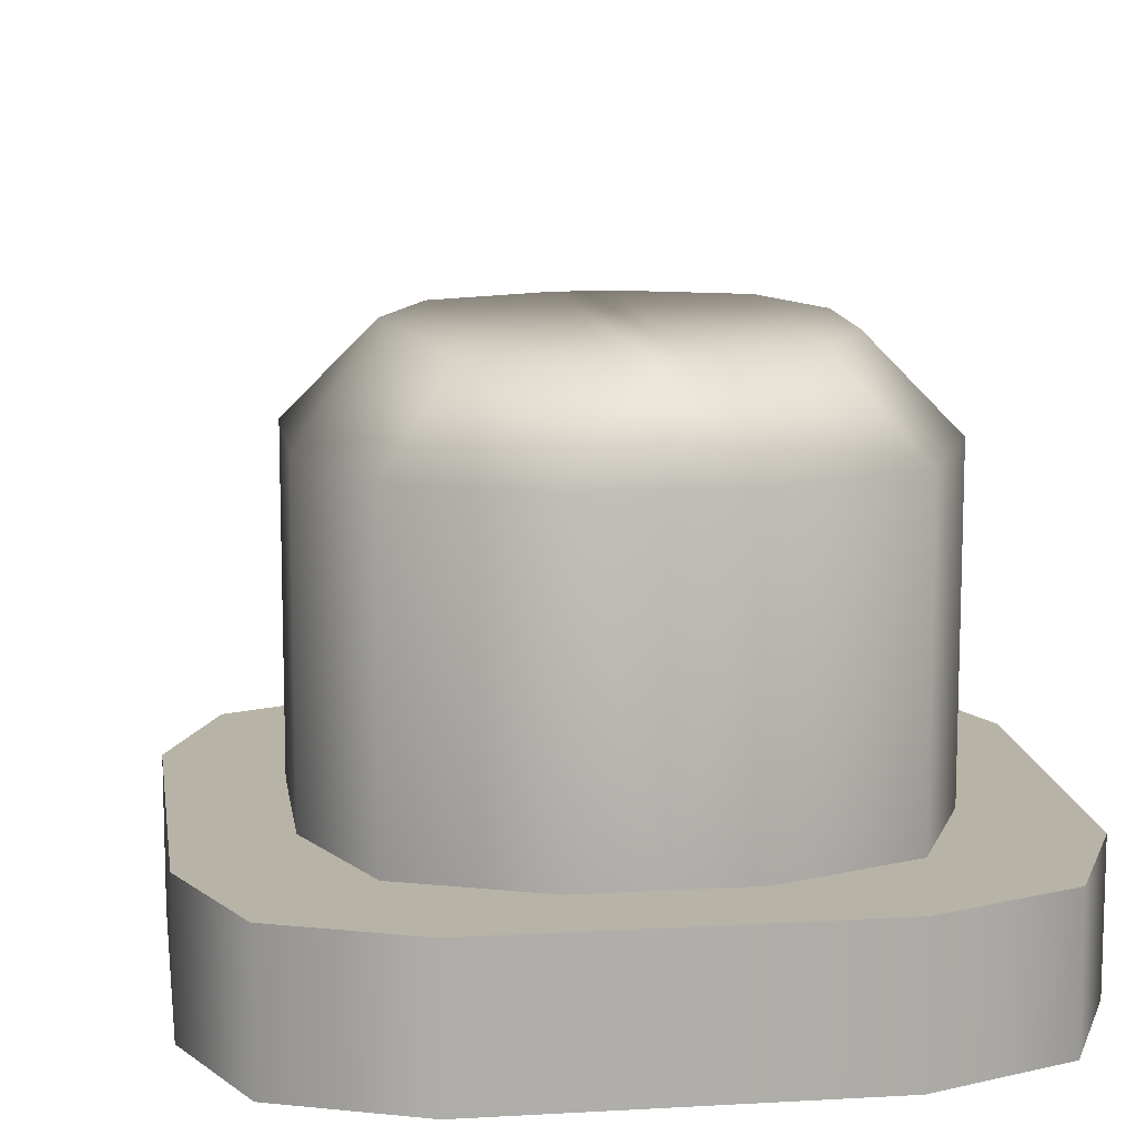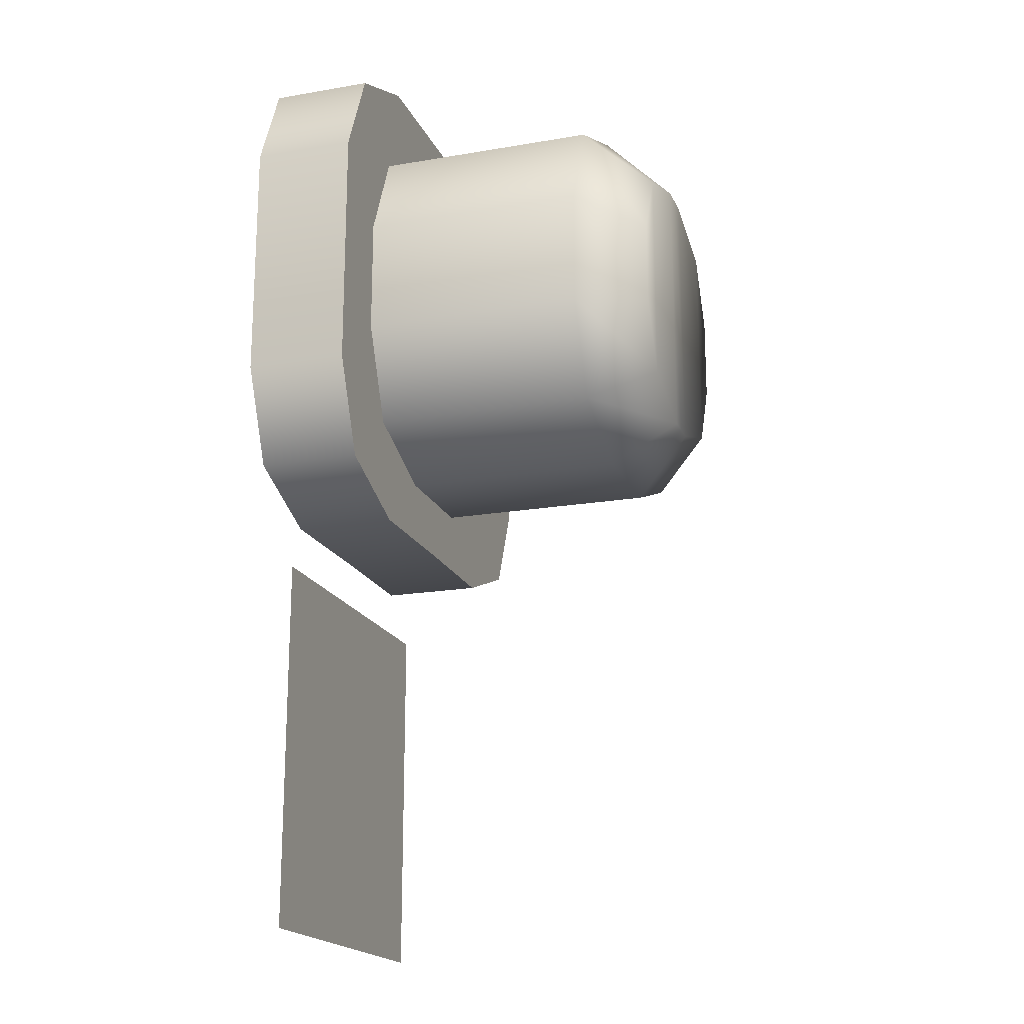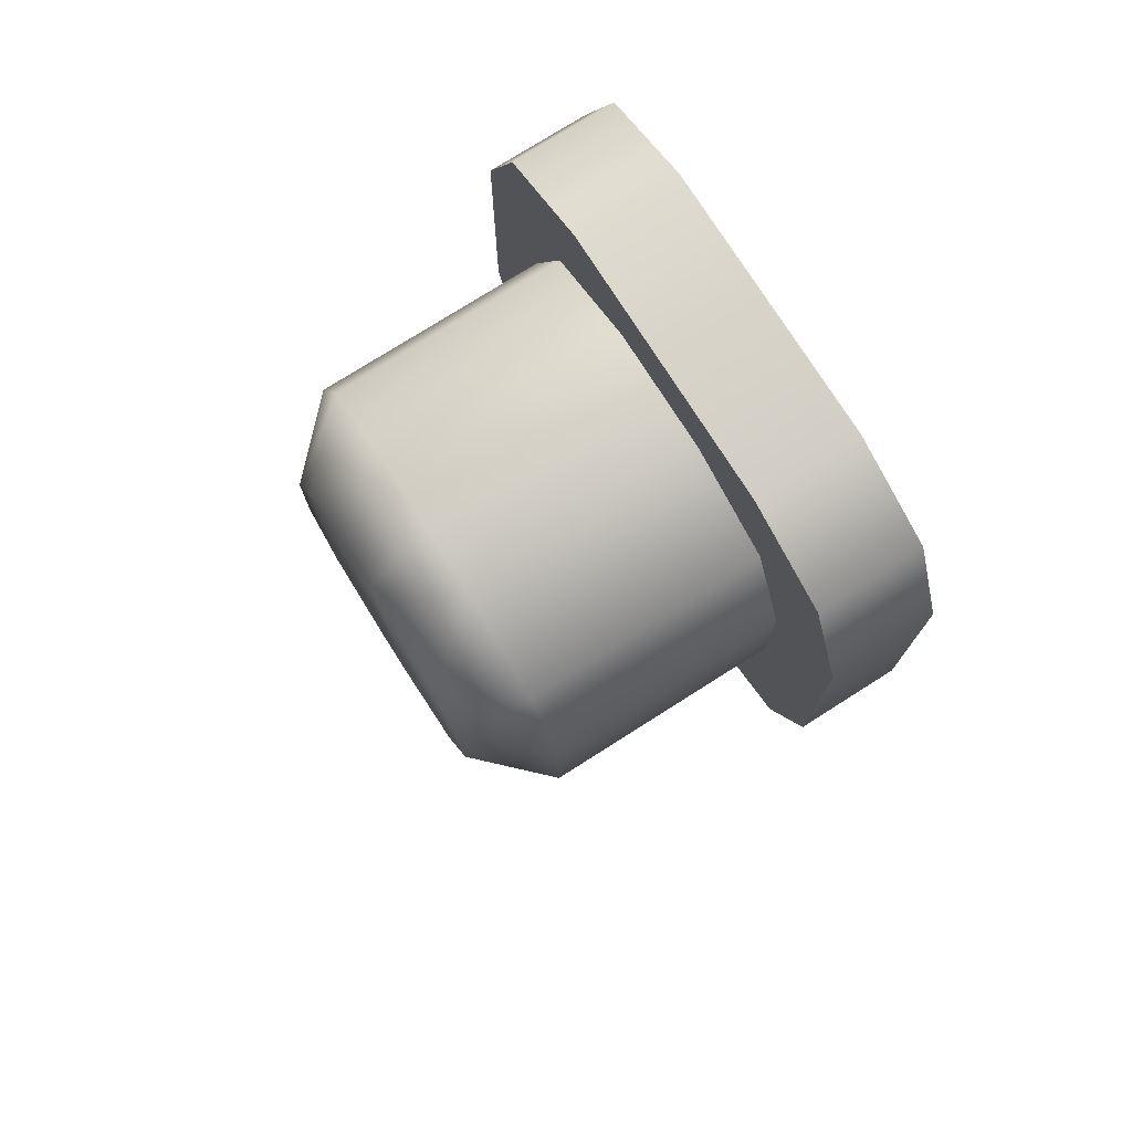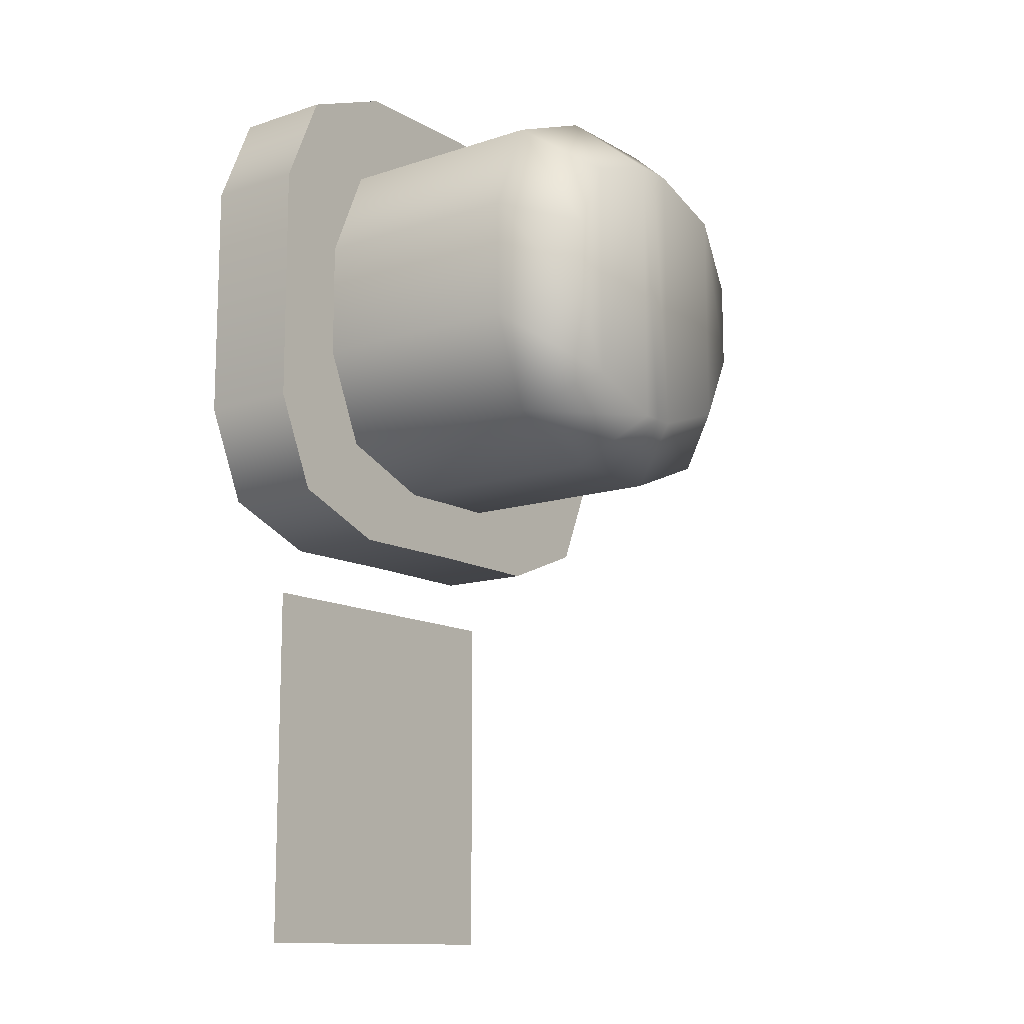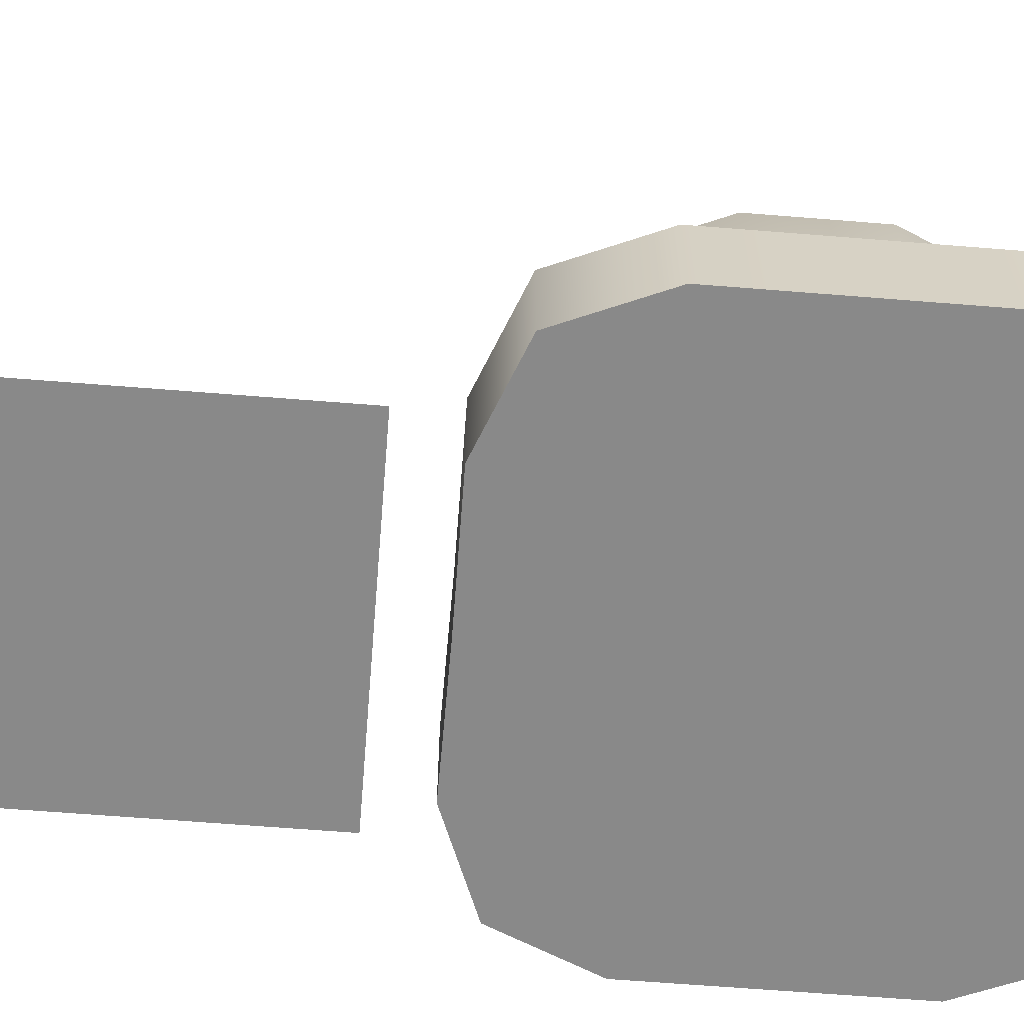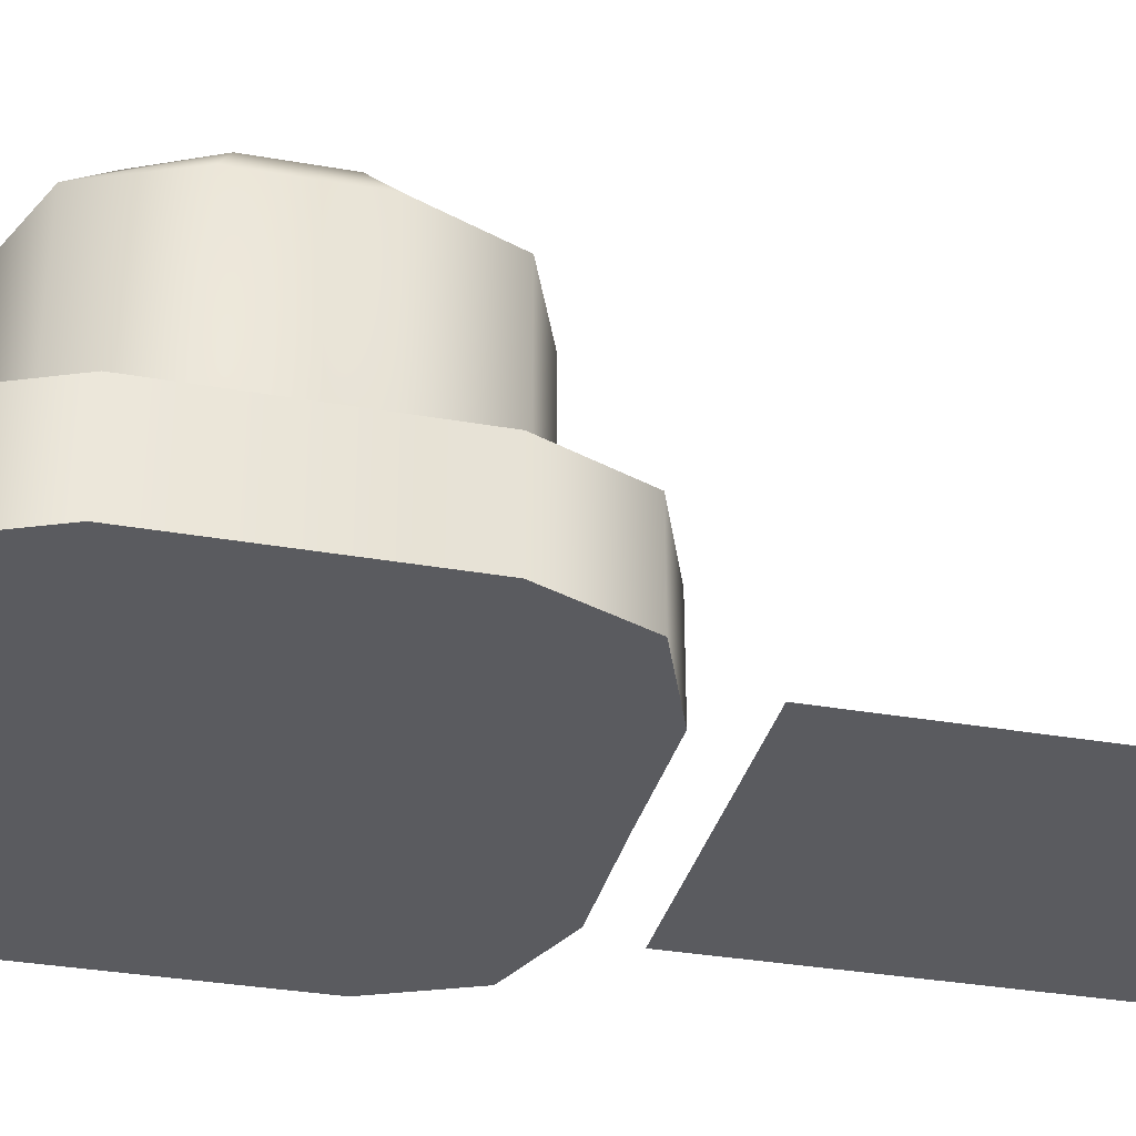
<metadata>
{"format":"obj","ext":"obj","renderer":"f3d","projection":"perspective","resolution":1024,"background":"white","views":[{"elev":12.6,"azim":172.2,"up":"+Z"},{"elev":-18.8,"azim":-71.8,"up":"+Y"},{"elev":76.1,"azim":57.6,"up":"+Y"},{"elev":-12.6,"azim":-52.6,"up":"+Y"},{"elev":-63.0,"azim":85.3,"up":"+Z"},{"elev":-33.4,"azim":-103.5,"up":"+Z"}]}
</metadata>
<code>
g TractorLightOn
v -0.07246 -0.1396 -0.1009
v 0 -0.1391 -0.1009
v 0 0.1396 -0.1009
v -0.07262 0.1396 -0.1009
v -0.1263 -0.1185 -0.1009
v -0.1263 0.1182 -0.1009
v -0.1486 -0.06703 -0.1009
v -0.1486 0.06663 -0.1009
v 0 -0.1047 -0.04499
v 0 -0.1391 -0.04499
v -0.07246 -0.1396 -0.04499
v -0.03179 -0.1049 -0.04499
v -0.08552 -0.08372 -0.04499
v -0.1263 -0.1185 -0.04499
v -0.1078 -0.03223 -0.04499
v -0.1486 -0.06703 -0.04499
v -0.1486 0.06663 -0.04499
v -0.1078 0.03204 -0.04499
v -0.08553 0.0836 -0.04499
v -0.1263 0.1182 -0.04499
v -0.03182 0.105 -0.04499
v -0.07262 0.1396 -0.04499
v 0 0.1396 -0.04499
v 0 0.105 -0.04499
v 0.1263 -0.1185 -0.1009
v 0.1486 -0.06703 -0.1009
v 0.1486 0.06663 -0.1009
v 0.1263 0.1182 -0.1009
v 0.07262 0.1396 -0.1009
v 0.07246 -0.1396 -0.1009
v 0 0.1396 -0.1009
v 0 -0.1391 -0.1009
v 0 -0.1047 -0.04499
v 0.07246 -0.1396 -0.04499
v 0 -0.1391 -0.04499
v 0.03179 -0.1049 -0.04499
v 0.08552 -0.08372 -0.04499
v 0.1263 -0.1185 -0.04499
v 0.1078 -0.03223 -0.04499
v 0.1486 -0.06703 -0.04499
v 0.1486 0.06663 -0.04499
v 0.1078 0.03204 -0.04499
v 0.08553 0.0836 -0.04499
v 0.1263 0.1182 -0.04499
v 0.03182 0.105 -0.04499
v 0.07262 0.1396 -0.04499
v 0 0.1396 -0.04499
v 0 0.105 -0.04499
v 0 0.1396 -0.1009
v -0.07262 0.1396 -0.04499
v -0.07262 0.1396 -0.1009
v -0.1263 0.1182 -0.1009
v 0 0.1396 -0.04499
v -0.1263 0.1182 -0.04499
v 0.07262 0.1396 -0.04499
v 0.07262 0.1396 -0.1009
v 0.1263 0.1182 -0.1009
v 0.1263 0.1182 -0.04499
v -0.1486 0.06663 -0.1009
v -0.1486 0.06663 -0.04499
v 0.1486 0.06663 -0.1009
v 0.1486 0.06663 -0.04499
v -0.1486 -0.06703 -0.04499
v -0.1486 -0.06703 -0.1009
v -0.1263 -0.1185 -0.1009
v -0.1263 -0.1185 -0.04499
v 0.1486 -0.06703 -0.04499
v 0.1486 -0.06703 -0.1009
v 0.1263 -0.1185 -0.1009
v 0.1263 -0.1185 -0.04499
v -0.07246 -0.1396 -0.1009
v -0.07246 -0.1396 -0.04499
v 0.07246 -0.1396 -0.1009
v 0.07246 -0.1396 -0.04499
v 0 -0.1391 -0.04499
v 0 -0.1391 -0.1009
v 0.091 -0.373 -0.09703
v -0.091 -0.373 -0.09703
v -0.091 -0.1682 -0.09703
v 0.091 -0.1682 -0.09703
v 0.03179 -0.1049 -0.04499
v 0 -0.1047 0.07838
v 0.03179 -0.1049 0.07838
v 0 -0.1047 -0.04499
v -0.03179 -0.1049 -0.04499
v -0.03179 -0.1049 0.07838
v 0 -0.07612 0.1125
v -0.08552 -0.08372 0.07838
v -0.08552 -0.08372 -0.04499
v -0.01094 -0.07626 0.1125
v -0.1078 -0.03223 0.07838
v -0.1078 -0.03223 -0.04499
v -0.1078 0.03204 -0.04499
v -0.01096 0.07635 0.1125
v 0 0.07636 0.1125
v 0 0.105 0.07838
v -0.05626 -0.06089 0.1125
v -0.1078 0.03204 0.07838
v -0.07504 -0.02344 0.1125
v -0.05627 0.06081 0.1125
v -0.03182 0.105 0.07838
v -0.08553 0.0836 0.07838
v -0.08553 0.0836 -0.04499
v -0.03182 0.105 -0.04499
v 0 0.105 -0.04499
v 0.03182 0.105 0.07838
v 0.03182 0.105 -0.04499
v 0.08553 0.0836 -0.04499
v -0.07504 0.02331 0.1125
v 0.08553 0.0836 0.07838
v 0.1078 0.03204 -0.04499
v 0.05627 0.06081 0.1125
v 0.01096 0.07635 0.1125
v 0 0.105 0.07838
v 0 0.07636 0.1125
v 0.01094 -0.07626 0.1125
v 0 -0.07612 0.1125
v 0.05626 -0.06089 0.1125
v 0.03179 -0.1049 0.07838
v 0 -0.1047 0.07838
v 0.08552 -0.08372 0.07838
v 0.08552 -0.08372 -0.04499
v 0.1078 -0.03223 0.07838
v 0.1078 -0.03223 -0.04499
v 0.07504 -0.02344 0.1125
v 0.1078 0.03204 0.07838
v 0.07504 0.02331 0.1125
g TractorLightOn_0
f 3 2 1
f 1 4 3
f 1 5 4
f 5 6 4
f 5 7 6
f 7 8 6
f 11 10 9
f 12 11 9
f 12 13 11
f 13 14 11
f 13 15 14
f 15 16 14
f 17 16 15
f 18 17 15
f 17 18 19
f 20 17 19
f 20 19 21
f 22 20 21
f 23 22 21
f 24 23 21
f 27 26 25
f 25 28 27
f 25 29 28
f 25 30 29
f 30 31 29
f 30 32 31
f 35 34 33
f 34 36 33
f 37 36 34
f 38 37 34
f 39 37 38
f 40 39 38
f 40 41 39
f 41 42 39
f 42 41 43
f 41 44 43
f 43 44 45
f 44 46 45
f 46 47 45
f 47 48 45
f 51 50 49
f 50 51 52
f 50 53 49
f 54 50 52
f 53 55 49
f 55 56 49
f 56 55 57
f 55 58 57
f 54 52 59
f 60 54 59
f 57 58 61
f 58 62 61
f 63 60 59
f 64 63 59
f 64 65 63
f 65 66 63
f 62 67 61
f 67 68 61
f 69 68 67
f 70 69 67
f 65 71 66
f 71 72 66
f 73 69 70
f 74 73 70
f 75 72 71
f 74 75 73
f 76 75 71
f 75 76 73
g TractorLightOn_1
f 79 78 77
f 80 79 77
f 83 82 81
f 82 84 81
f 84 82 85
f 82 86 85
f 82 87 86
f 86 88 85
f 88 89 85
f 87 90 86
f 86 90 88
f 88 91 89
f 91 92 89
f 92 91 93
f 94 90 87
f 87 95 94
f 94 95 96
f 90 97 88
f 88 97 91
f 94 97 90
f 91 98 93
f 97 99 91
f 91 99 98
f 94 100 97
f 100 99 97
f 101 94 96
f 100 94 101
f 93 98 102
f 102 100 101
f 103 93 102
f 103 102 101
f 104 103 101
f 104 101 105
f 101 96 105
f 96 106 105
f 106 107 105
f 108 107 106
f 100 109 99
f 99 109 98
f 109 100 102
f 98 109 102
f 110 108 106
f 111 108 110
f 112 110 106
f 113 112 106
f 113 106 114
f 115 113 114
f 113 115 116
f 115 117 116
f 112 113 118
f 113 116 118
f 116 117 119
f 117 120 119
f 116 119 121
f 118 116 121
f 121 119 81
f 122 121 81
f 123 121 122
f 118 121 123
f 124 123 122
f 123 124 111
f 112 118 125
f 125 118 123
f 126 123 111
f 125 123 126
f 126 111 110
f 125 127 112
f 112 127 110
f 127 125 126
f 127 126 110

</code>
